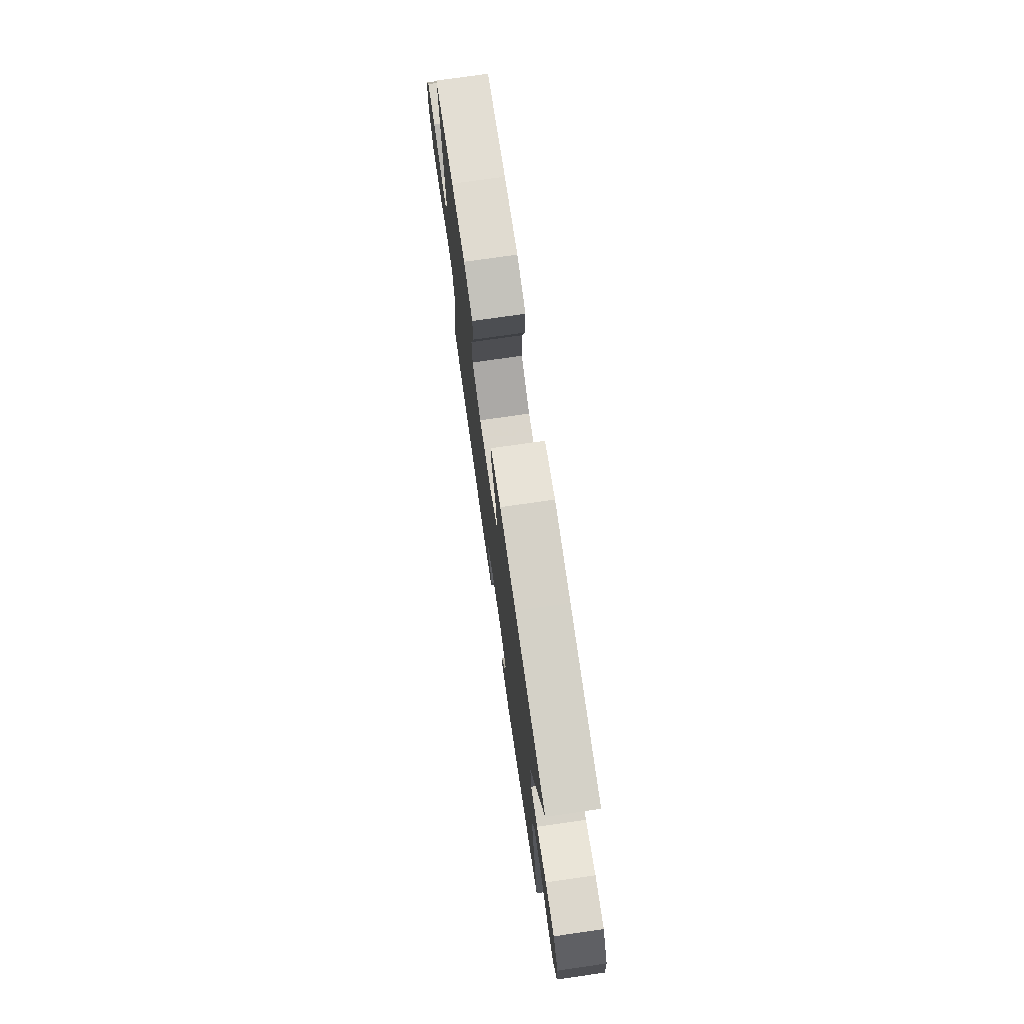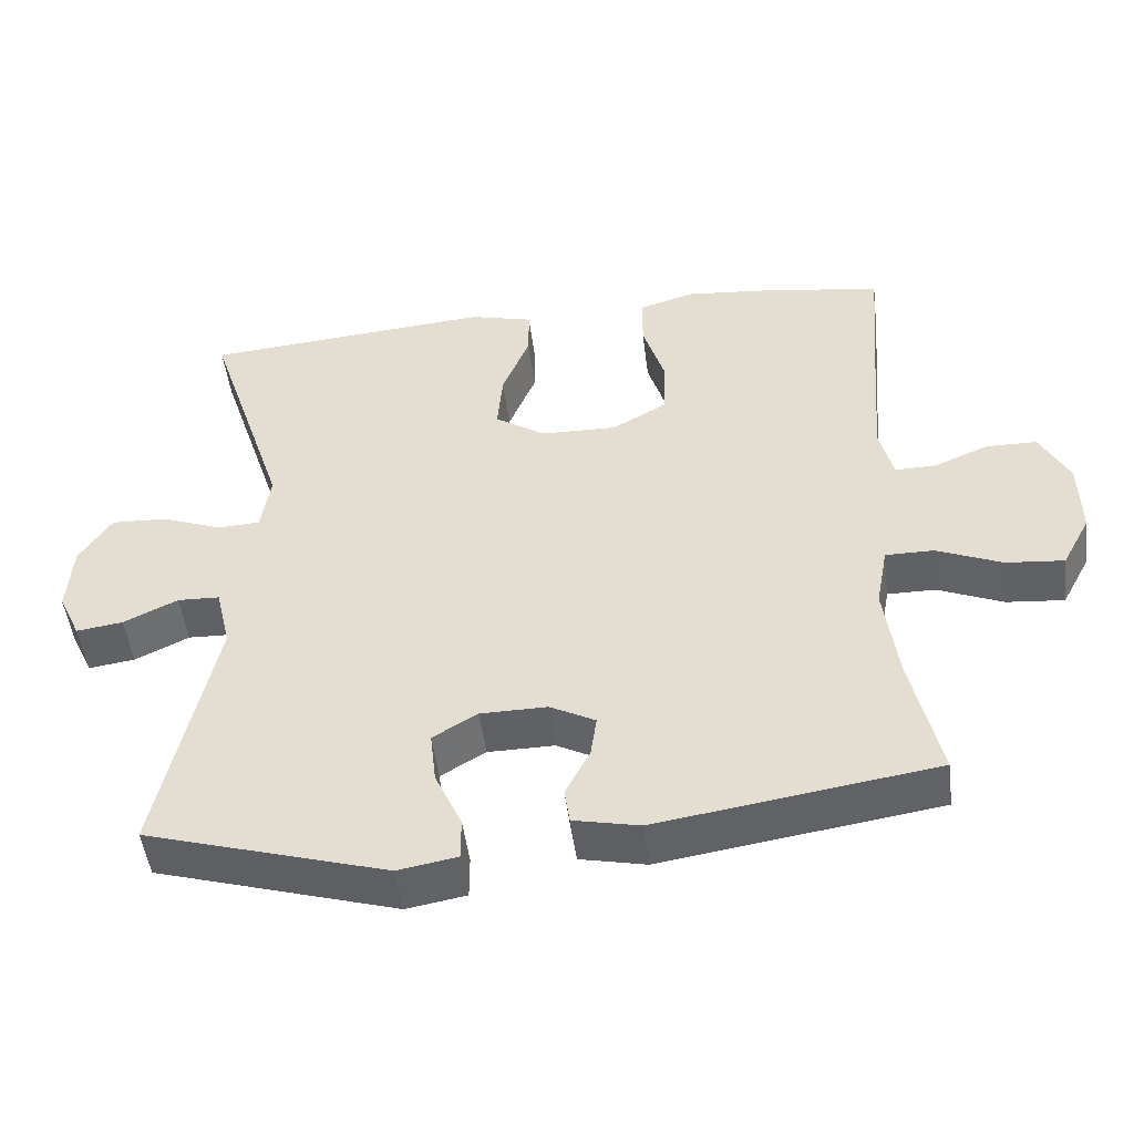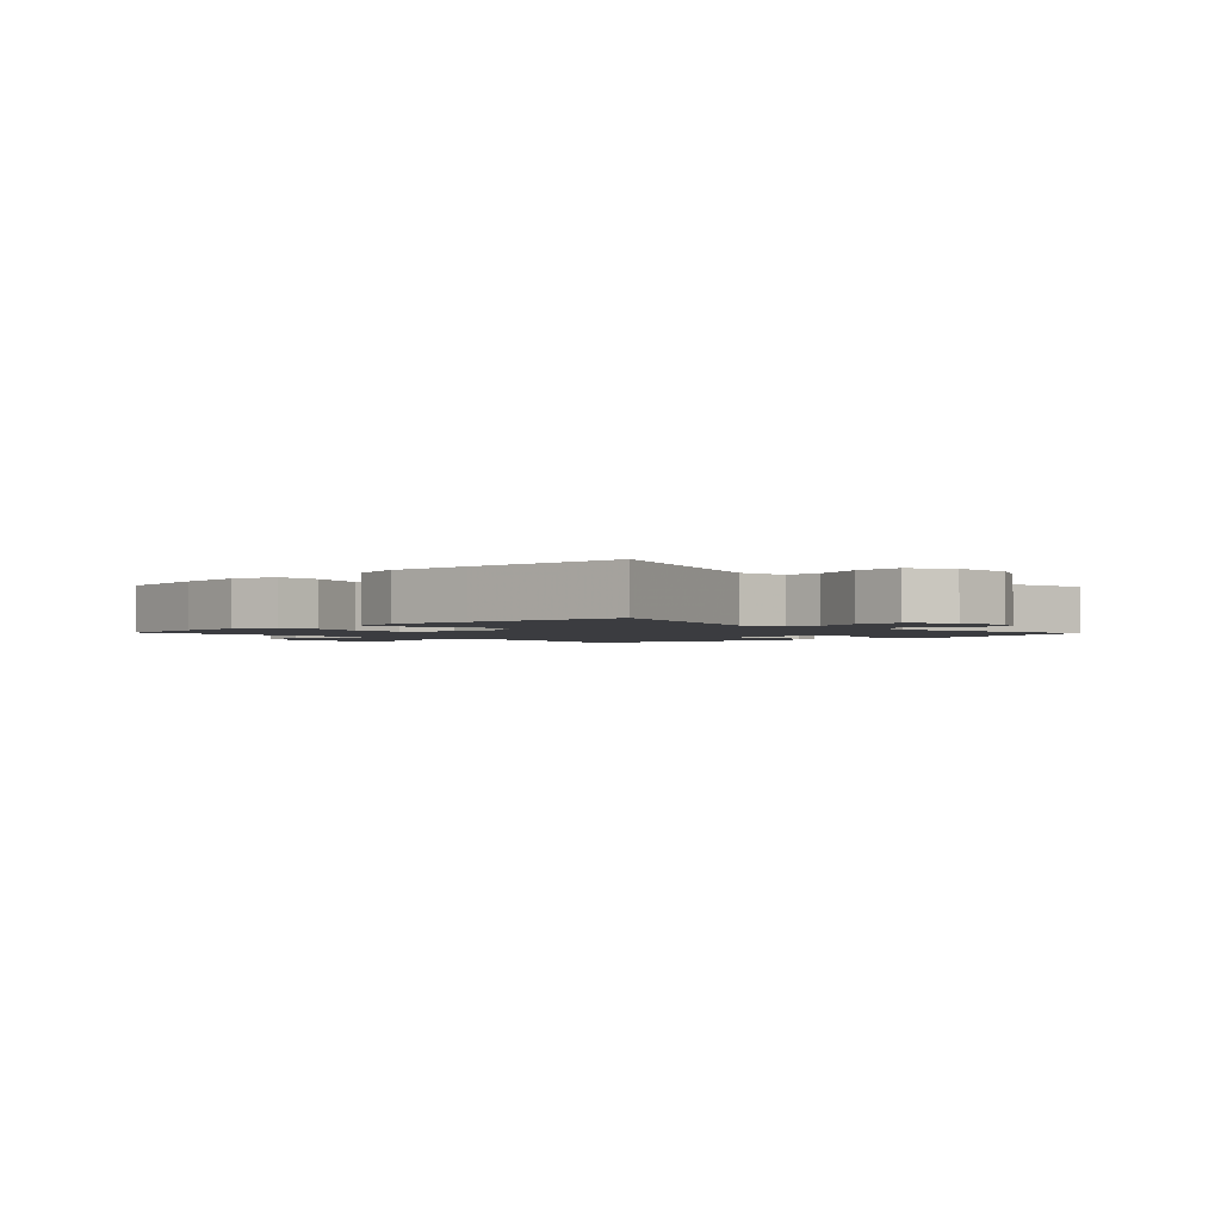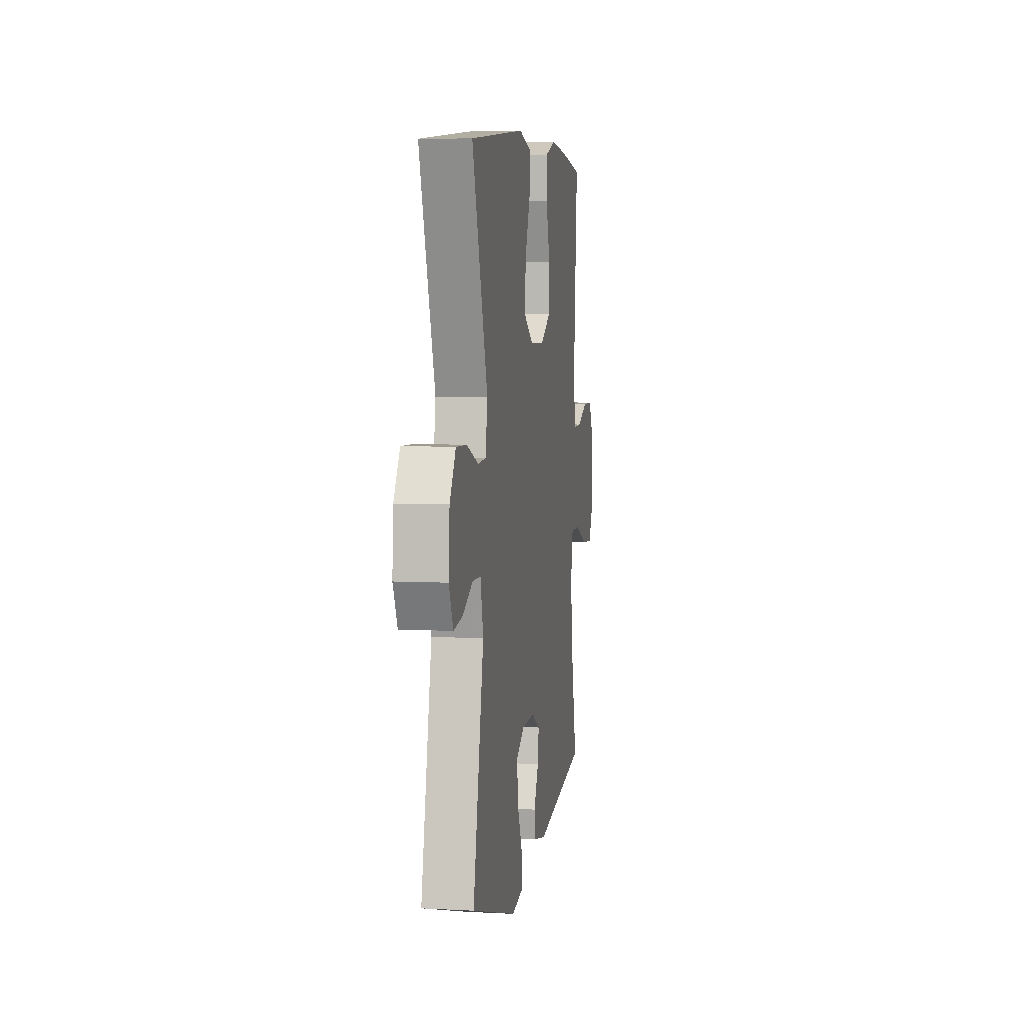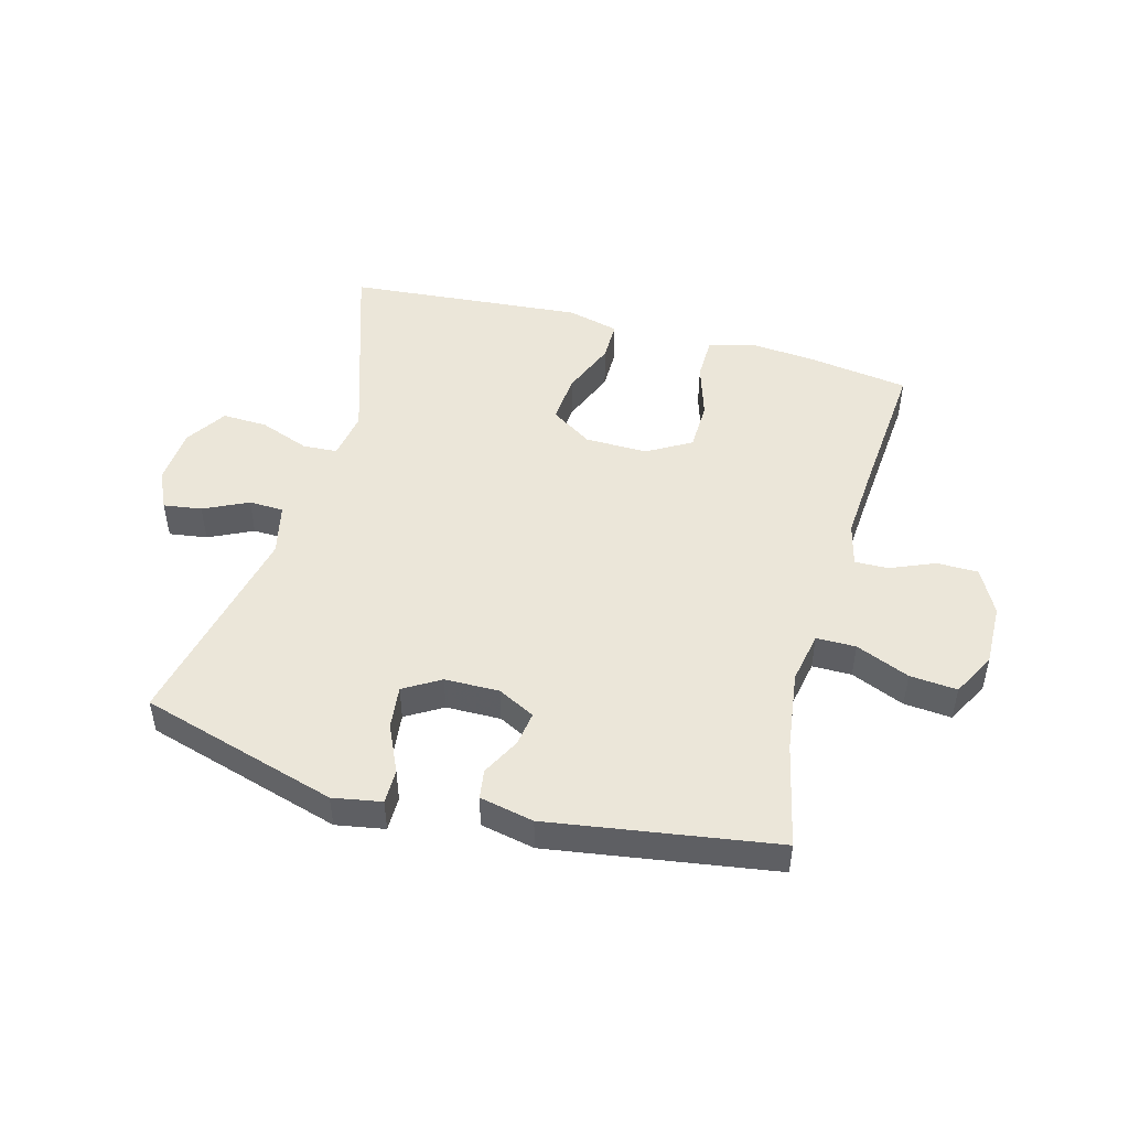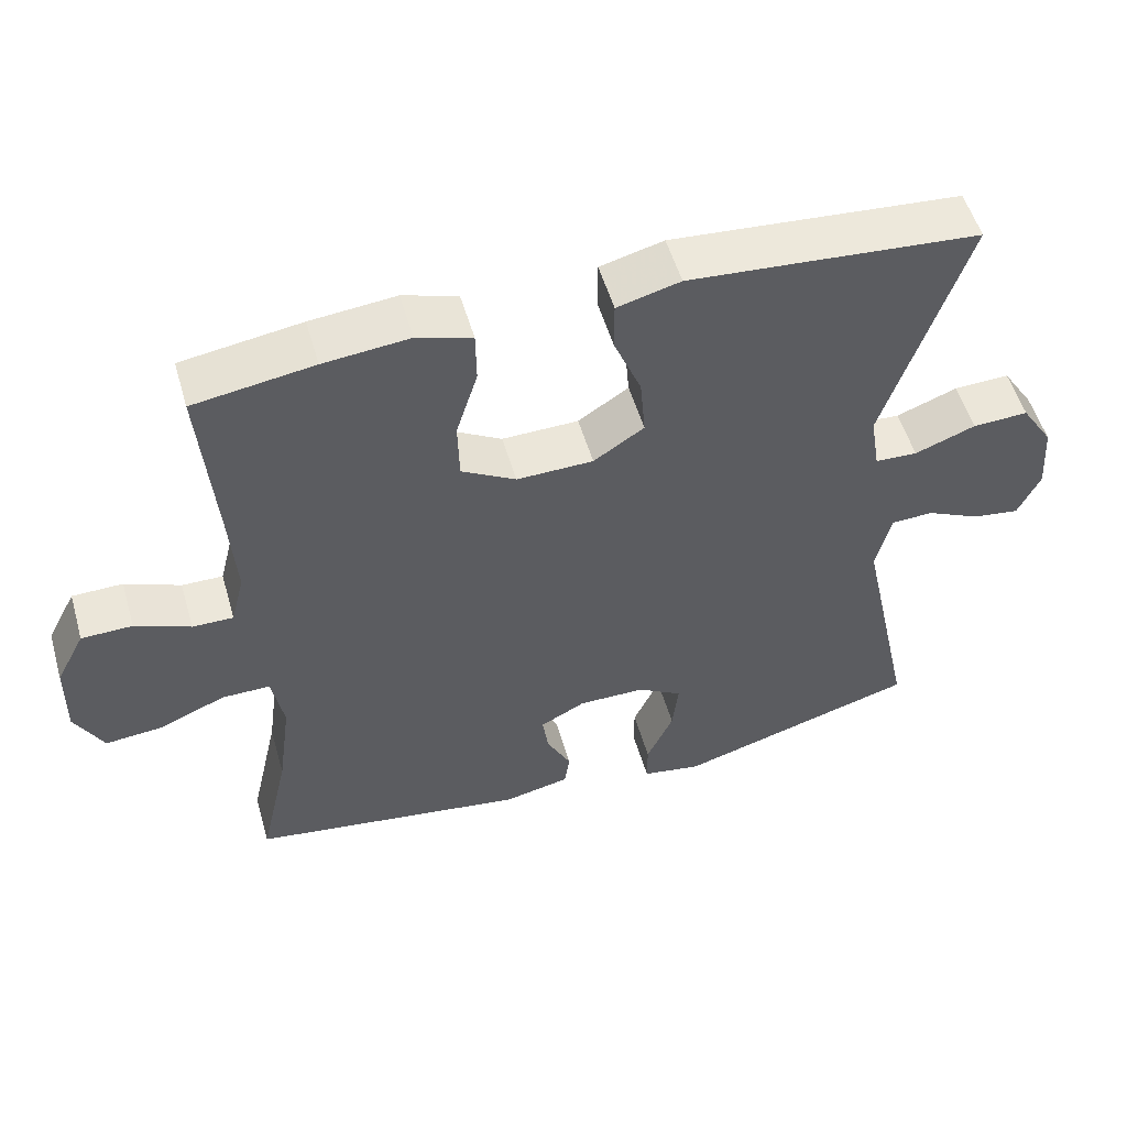
<metadata>
{"format":"obj","ext":"obj","renderer":"f3d","projection":"perspective","resolution":1024,"background":"white","views":[{"elev":75.2,"azim":81.8,"up":"+Z"},{"elev":-48.9,"azim":-172.9,"up":"+Z"},{"elev":-2.0,"azim":43.2,"up":"+Y"},{"elev":6.0,"azim":99.2,"up":"+Z"},{"elev":48.2,"azim":-164.8,"up":"+Y"},{"elev":53.5,"azim":-16.1,"up":"+Z"}]}
</metadata>
<code>
v -0.5 0.07 -0.5
v -0.461 0.07 -0.326
v -0.443 0.07 -0.192
v -0.459 0.07 -0.107
v -0.524 0.07 -0.107
v -0.612 0.07 -0.144
v -0.69 0.07 -0.151
v -0.728 0.07 -0.08
v -0.726 0.07 0.024
v -0.687 0.07 0.099
v -0.619 0.07 0.1
v -0.545 0.07 0.069
v -0.49 0.07 0.068
v -0.472 0.07 0.14
v -0.48 0.07 0.255
v -0.5 0.07 0.5
v -0.339 0.07 0.524
v -0.224 0.07 0.535
v -0.15 0.07 0.512
v -0.149 0.07 0.441
v -0.178 0.07 0.348
v -0.176 0.07 0.266
v -0.103 0.07 0.224
v 0 0.07 0.226
v 0.068 0.07 0.271
v 0.061 0.07 0.353
v 0.024 0.07 0.444
v 0.024 0.07 0.511
v 0.109 0.07 0.533
v 0.242 0.07 0.522
v 0.5 0.07 0.5
v 0.391 0.07 0.167
v 0.404 0.07 0.087
v 0.461 0.07 0.084
v 0.543 0.07 0.115
v 0.618 0.07 0.118
v 0.661 0.07 0.051
v 0.668 0.07 -0.044
v 0.638 0.07 -0.108
v 0.575 0.07 -0.099
v 0.502 0.07 -0.064
v 0.445 0.07 -0.066
v 0.425 0.07 -0.151
v 0.5 0.07 -0.5
v 0.175 0.07 -0.596
v 0.095 0.07 -0.582
v 0.095 0.07 -0.525
v 0.131 0.07 -0.446
v 0.139 0.07 -0.375
v 0.079 0.07 -0.339
v -0.011 0.07 -0.338
v -0.072 0.07 -0.37
v -0.064 0.07 -0.426
v -0.031 0.07 -0.49
v -0.038 0.07 -0.538
v -0.127 0.07 -0.557
v -0.5 0 -0.5
v -0.461 0 -0.326
v -0.443 0 -0.192
v -0.459 0 -0.107
v -0.524 0 -0.107
v -0.612 0 -0.144
v -0.69 0 -0.151
v -0.728 0 -0.08
v -0.726 0 0.024
v -0.687 0 0.099
v -0.619 0 0.1
v -0.545 0 0.069
v -0.49 0 0.068
v -0.472 0 0.14
v -0.48 0 0.255
v -0.5 0 0.5
v -0.339 0 0.524
v -0.224 0 0.535
v -0.15 0 0.512
v -0.149 0 0.441
v -0.178 0 0.348
v -0.176 0 0.266
v -0.103 0 0.224
v 0 0 0.226
v 0.068 0 0.271
v 0.061 0 0.353
v 0.024 0 0.444
v 0.024 0 0.511
v 0.109 0 0.533
v 0.242 0 0.522
v 0.5 0 0.5
v 0.391 0 0.167
v 0.404 0 0.087
v 0.461 0 0.084
v 0.543 0 0.115
v 0.618 0 0.118
v 0.661 0 0.051
v 0.668 0 -0.044
v 0.638 0 -0.108
v 0.575 0 -0.099
v 0.502 0 -0.064
v 0.445 0 -0.066
v 0.425 0 -0.151
v 0.5 0 -0.5
v 0.175 0 -0.596
v 0.095 0 -0.582
v 0.095 0 -0.525
v 0.131 0 -0.446
v 0.139 0 -0.375
v 0.079 0 -0.339
v -0.011 0 -0.338
v -0.072 0 -0.37
v -0.064 0 -0.426
v -0.031 0 -0.49
v -0.038 0 -0.538
v -0.127 0 -0.557
f 56 1 2
f 55 56 2
f 54 55 2
f 53 54 2
f 52 53 2 3
f 51 52 3 4
f 50 51 4
f 46 47 48
f 45 46 48
f 44 45 48
f 43 44 48
f 42 43 48 49
f 39 40 41
f 38 39 41
f 37 38 41
f 36 37 41
f 35 36 41
f 34 35 41
f 33 34 41 42
f 30 31 32
f 29 30 32
f 28 29 32
f 27 28 32
f 26 27 32
f 25 26 32 33
f 42 49 50
f 33 42 50
f 25 33 50
f 24 25 50
f 19 20 21
f 18 19 21
f 17 18 21
f 16 17 21
f 15 16 21
f 14 15 21 22
f 13 14 22 23
f 10 11 12
f 9 10 12
f 8 9 12
f 7 8 12
f 6 7 12
f 5 6 12
f 4 5 12 13
f 23 24 50
f 13 23 50
f 4 13 50
f 58 57 112
f 58 112 111
f 58 111 110
f 58 110 109
f 59 58 109 108
f 60 59 108 107
f 60 107 106
f 104 103 102
f 104 102 101
f 104 101 100
f 104 100 99
f 105 104 99 98
f 97 96 95
f 97 95 94
f 97 94 93
f 97 93 92
f 97 92 91
f 97 91 90
f 98 97 90 89
f 88 87 86
f 88 86 85
f 88 85 84
f 88 84 83
f 88 83 82
f 89 88 82 81
f 106 105 98
f 106 98 89
f 106 89 81
f 106 81 80
f 77 76 75
f 77 75 74
f 77 74 73
f 77 73 72
f 77 72 71
f 78 77 71 70
f 79 78 70 69
f 68 67 66
f 68 66 65
f 68 65 64
f 68 64 63
f 68 63 62
f 68 62 61
f 69 68 61 60
f 106 80 79
f 106 79 69
f 106 69 60
f 1 57 58 2
f 2 58 59 3
f 3 59 60 4
f 4 60 61 5
f 5 61 62 6
f 6 62 63 7
f 7 63 64 8
f 8 64 65 9
f 9 65 66 10
f 10 66 67 11
f 11 67 68 12
f 12 68 69 13
f 13 69 70 14
f 14 70 71 15
f 15 71 72 16
f 16 72 73 17
f 17 73 74 18
f 18 74 75 19
f 19 75 76 20
f 20 76 77 21
f 21 77 78 22
f 22 78 79 23
f 23 79 80 24
f 24 80 81 25
f 25 81 82 26
f 26 82 83 27
f 27 83 84 28
f 28 84 85 29
f 29 85 86 30
f 30 86 87 31
f 31 87 88 32
f 32 88 89 33
f 33 89 90 34
f 34 90 91 35
f 35 91 92 36
f 36 92 93 37
f 37 93 94 38
f 38 94 95 39
f 39 95 96 40
f 40 96 97 41
f 41 97 98 42
f 42 98 99 43
f 43 99 100 44
f 44 100 101 45
f 45 101 102 46
f 46 102 103 47
f 47 103 104 48
f 48 104 105 49
f 49 105 106 50
f 50 106 107 51
f 51 107 108 52
f 52 108 109 53
f 53 109 110 54
f 54 110 111 55
f 55 111 112 56
f 56 112 57 1

</code>
